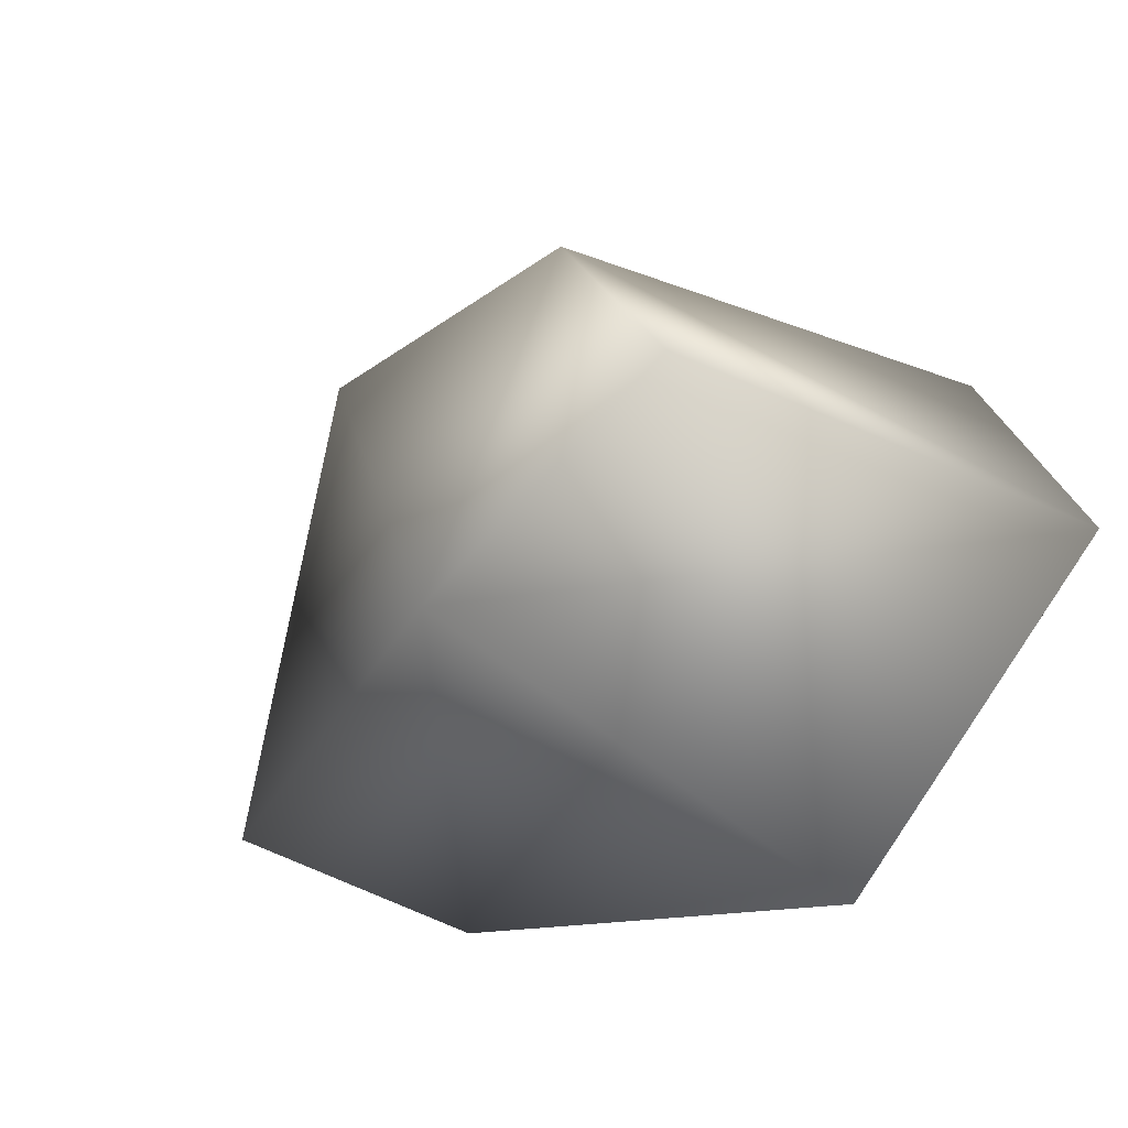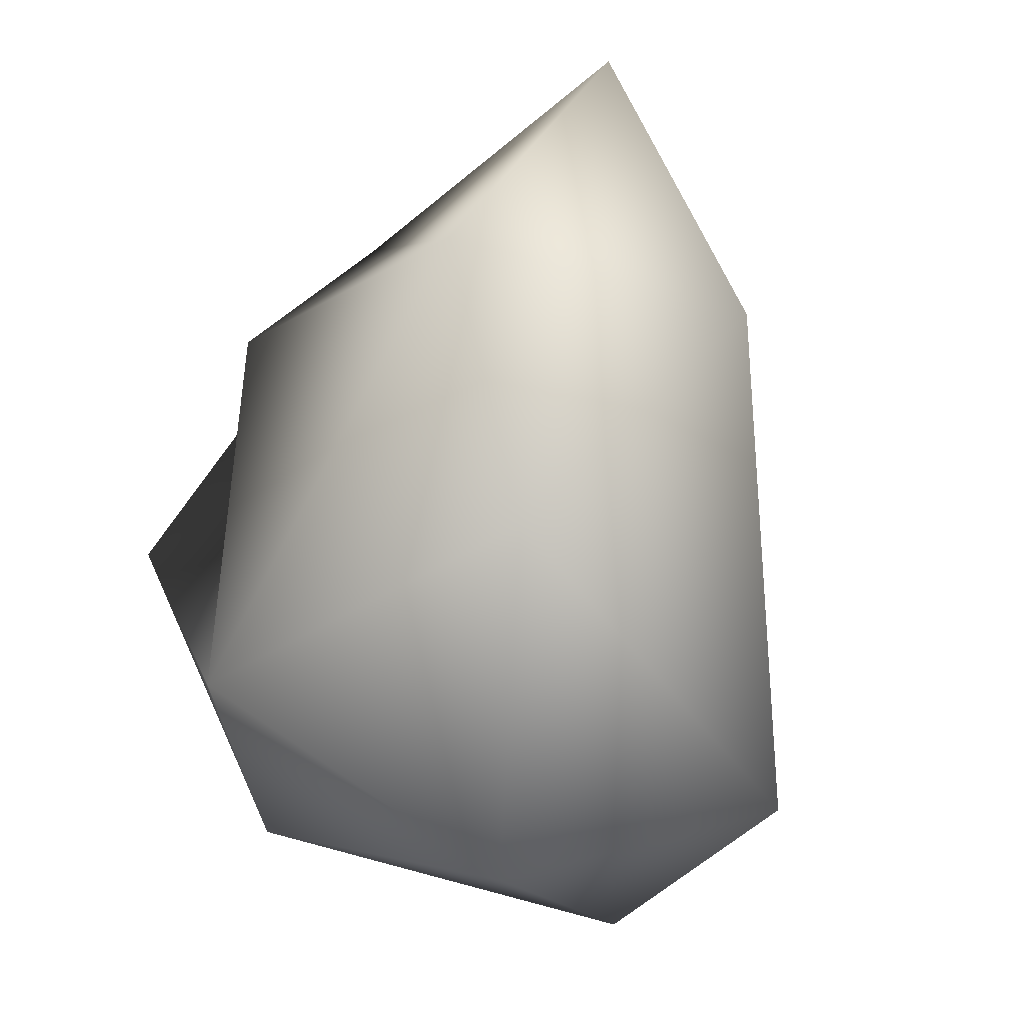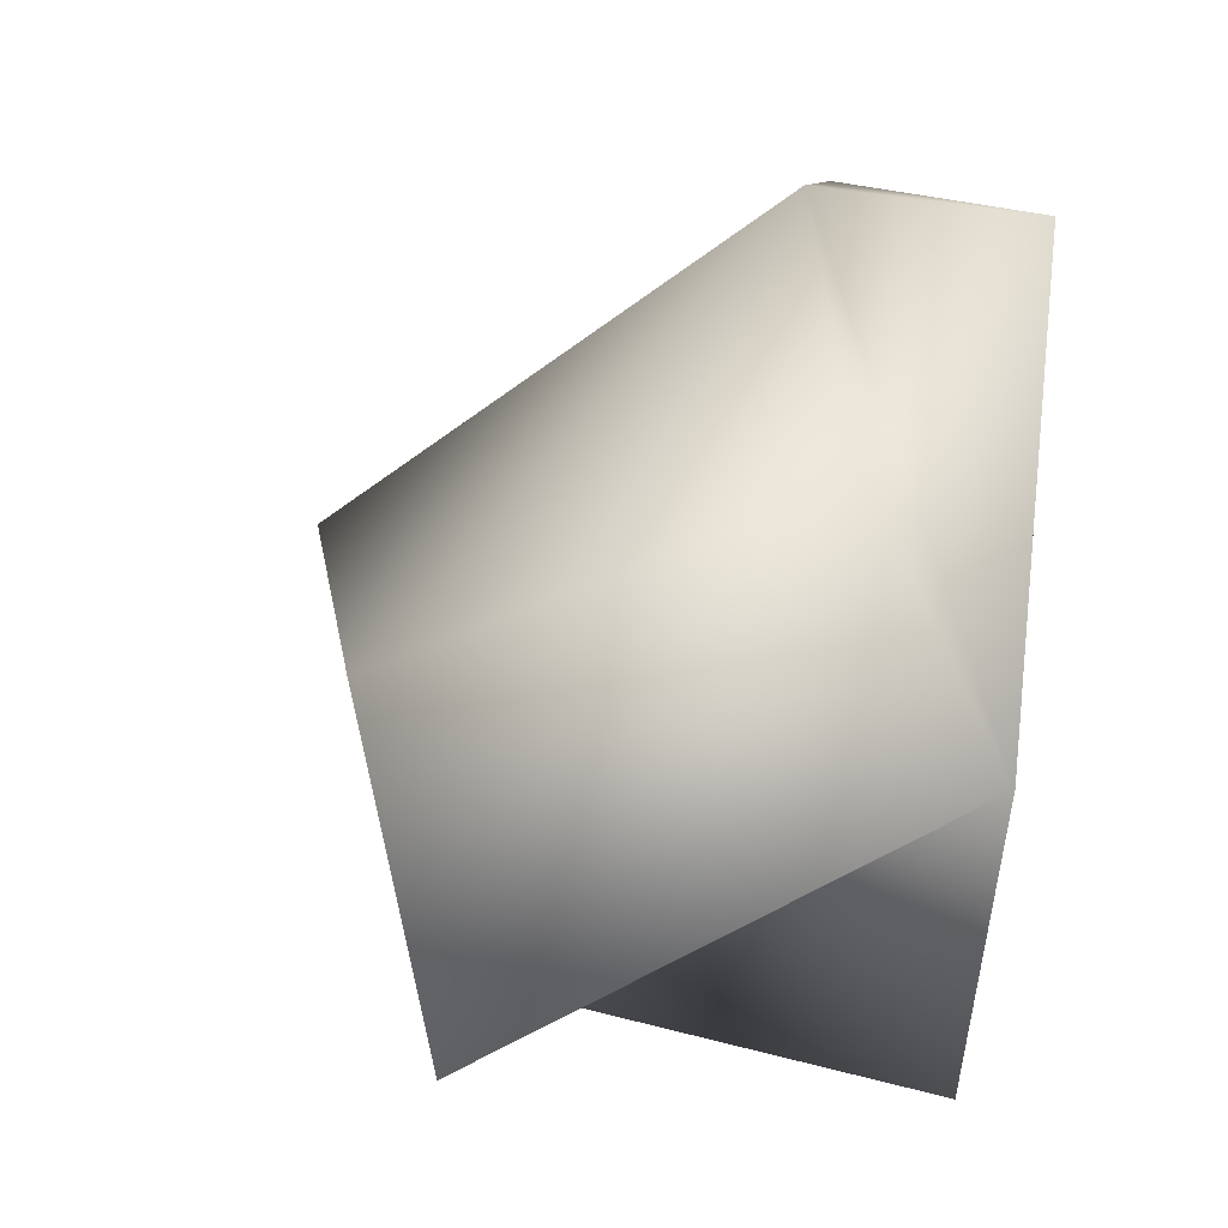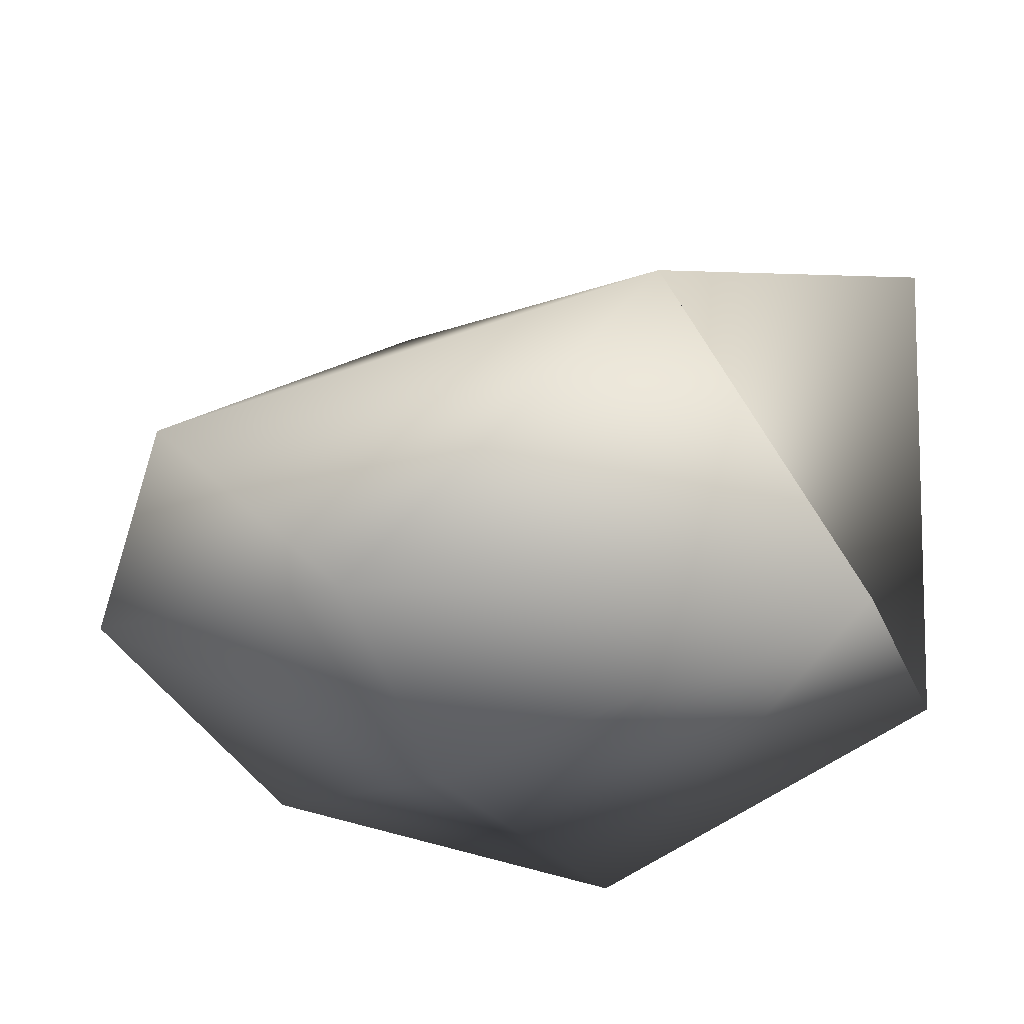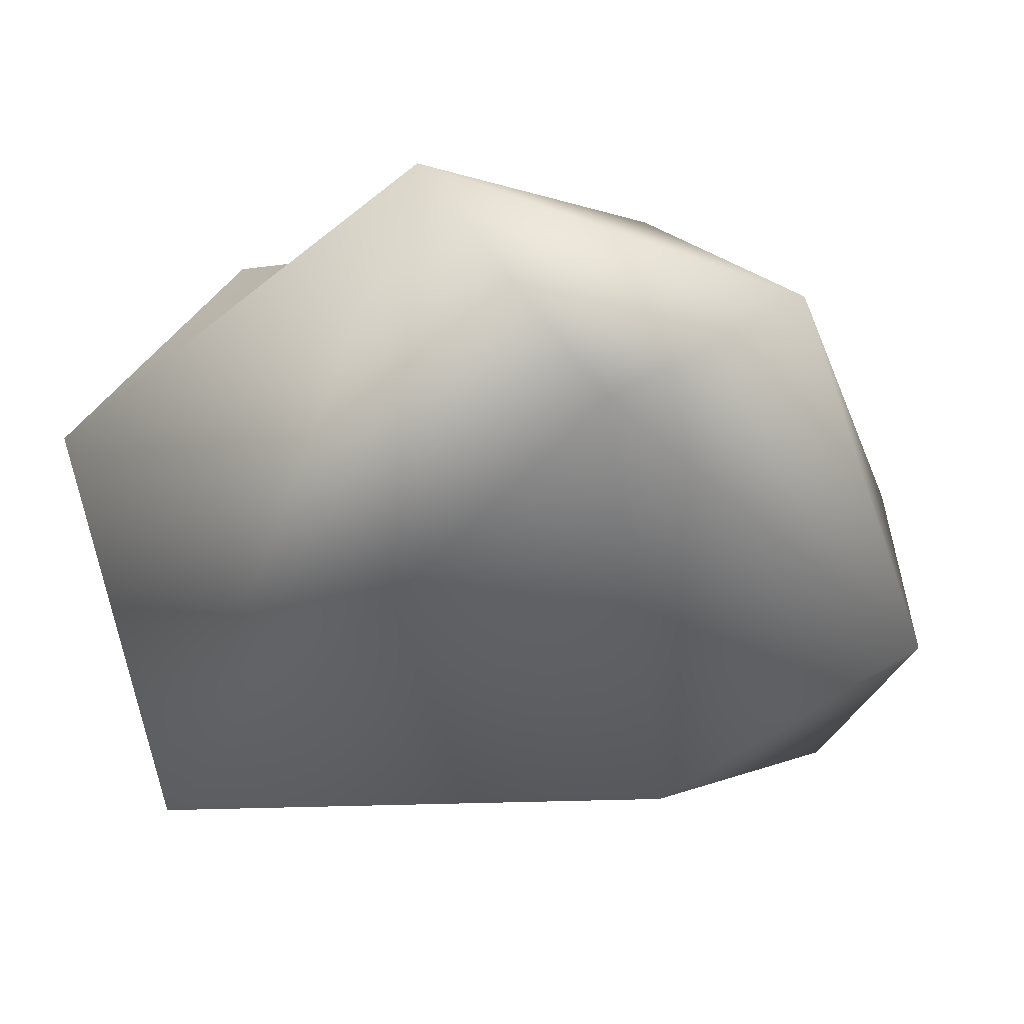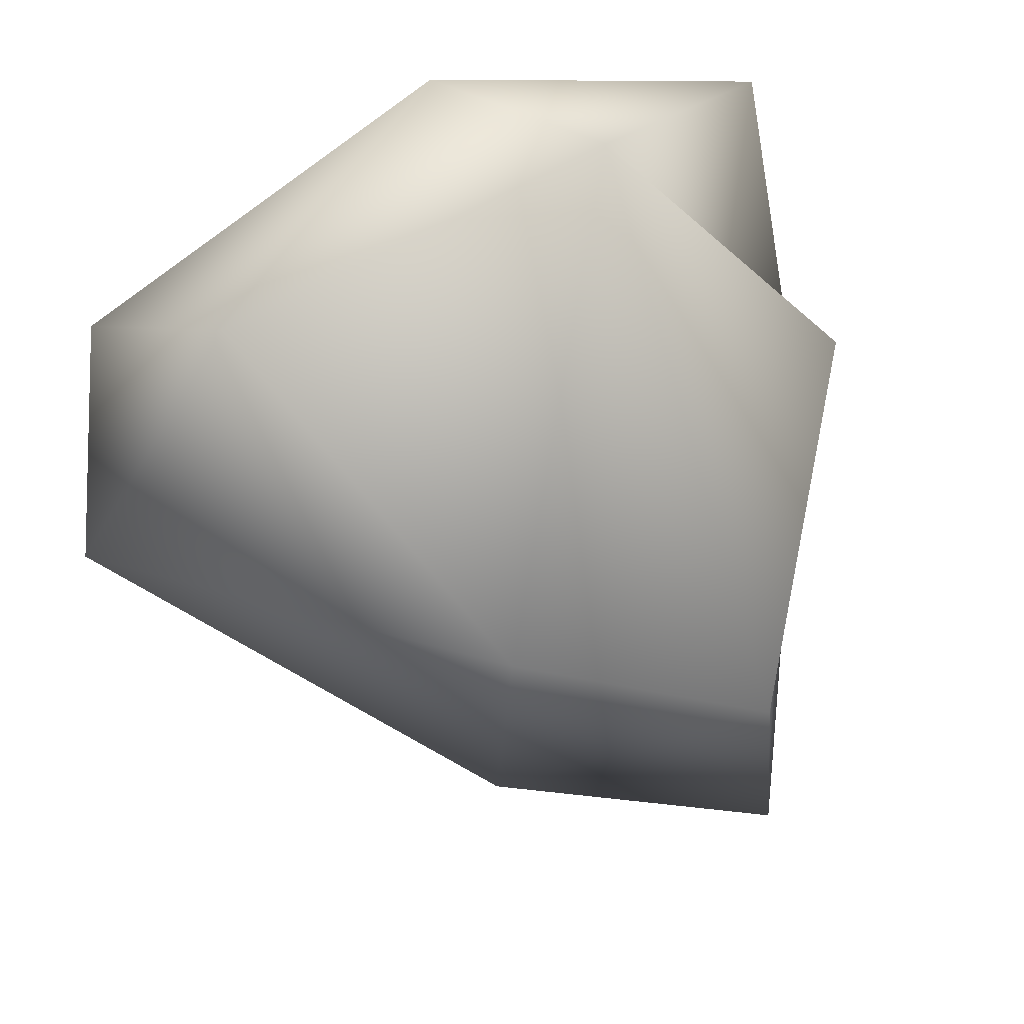
<metadata>
{"format":"obj","ext":"obj","renderer":"f3d","projection":"perspective","resolution":1024,"background":"white","views":[{"elev":-72.5,"azim":-145.1,"up":"+Z"},{"elev":65.9,"azim":43.1,"up":"+Y"},{"elev":-11.3,"azim":-105.4,"up":"+Z"},{"elev":-33.2,"azim":140.2,"up":"+Y"},{"elev":-70.2,"azim":-43.0,"up":"+Y"},{"elev":49.9,"azim":159.5,"up":"+Z"}]}
</metadata>
<code>
v  -0.1304 -0.1763 0.4251
v  0.1933 0.3358 0.059
v  -0.1801 0.363 -0.1922
v  -0.4885 -0.1119 -0.0207
v  -0.5237 -0.2524 -0.3366
v  -0.4341 -0.3559 0.3025
v  0.077 -0.2836 0.5122
v  0.4321 -0.0868 0.3573
v  0.6609 -0.0864 -0.0018
v  0.1532 0.1615 -0.485
v  -0.255 0.2762 -0.6194
v  -0.0718 -0.363 -0.6269
v  -0.0247 -0.3149 0.2338
v  0.5754 -0.2545 0.2569
v  0.4455 -0.3217 -0.1489
o Rock_Sharp_3
g Rock_Sharp_3
f 1 2 3 4
f 1 4 5 6
f 1 6 7
f 1 7 8
f 1 8 2
f 2 9 10
f 5 11 10 12
f 6 12 13
f 7 13 14
f 8 14 9
f 10 11 3 2
f 12 6 5
f 13 7 6
f 14 8 7
f 9 2 8
f 15 12 10
f 15 13 12
f 15 14 13
f 15 9 14
f 15 10 9
f 3 11 5 4

</code>
